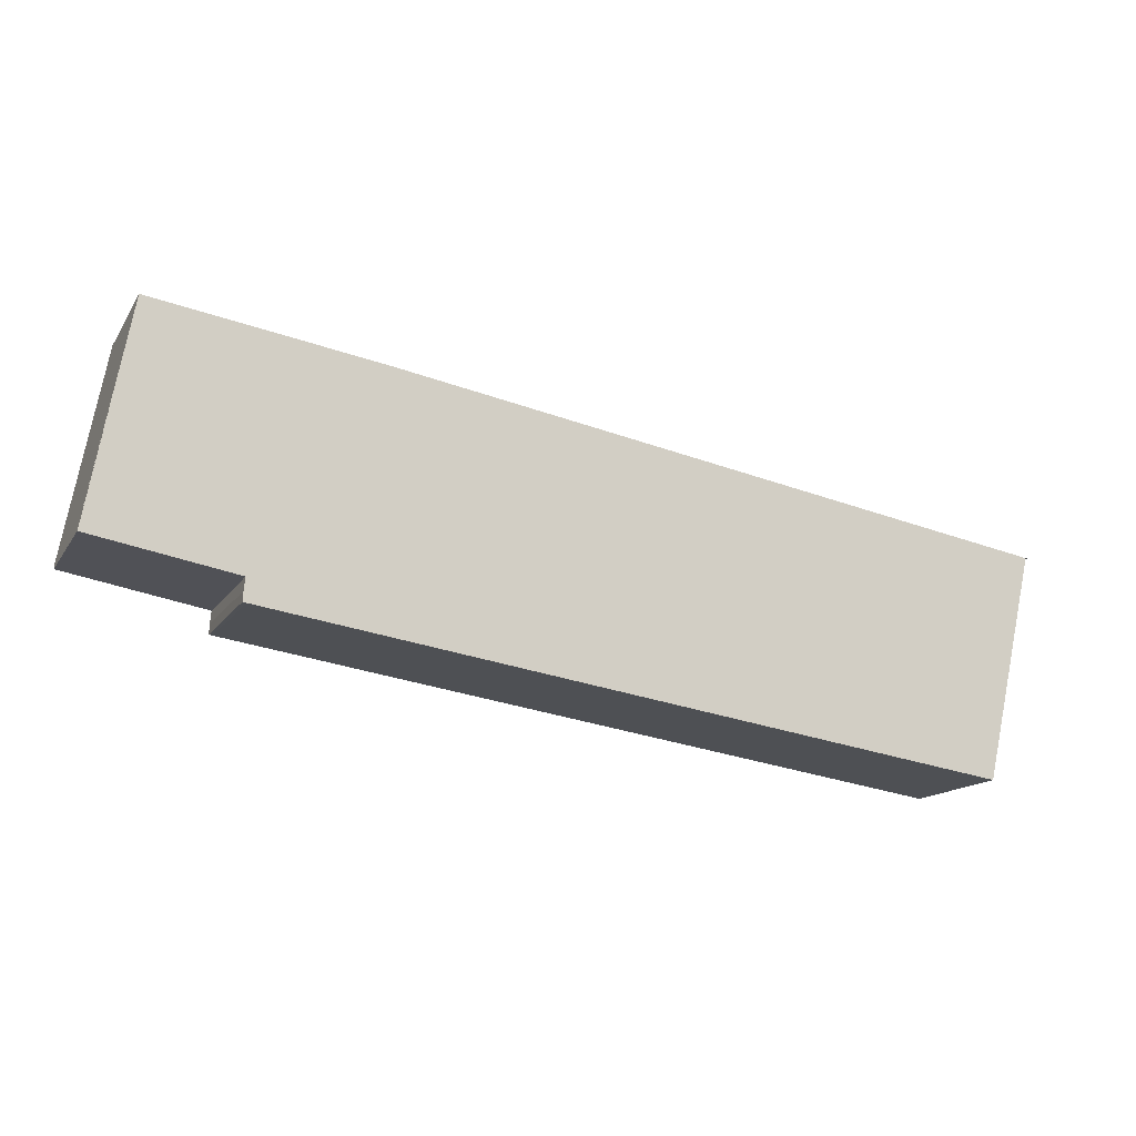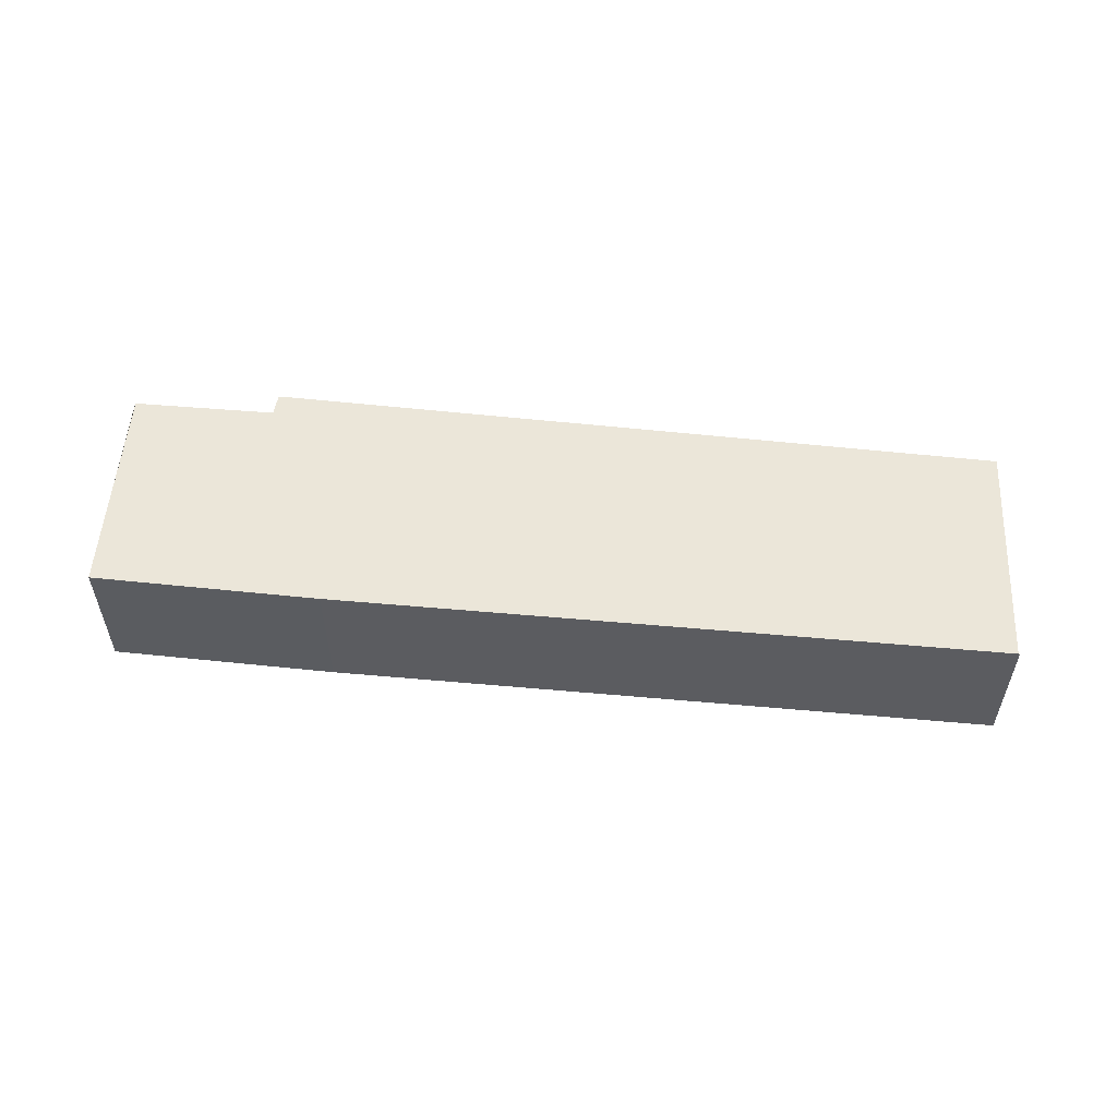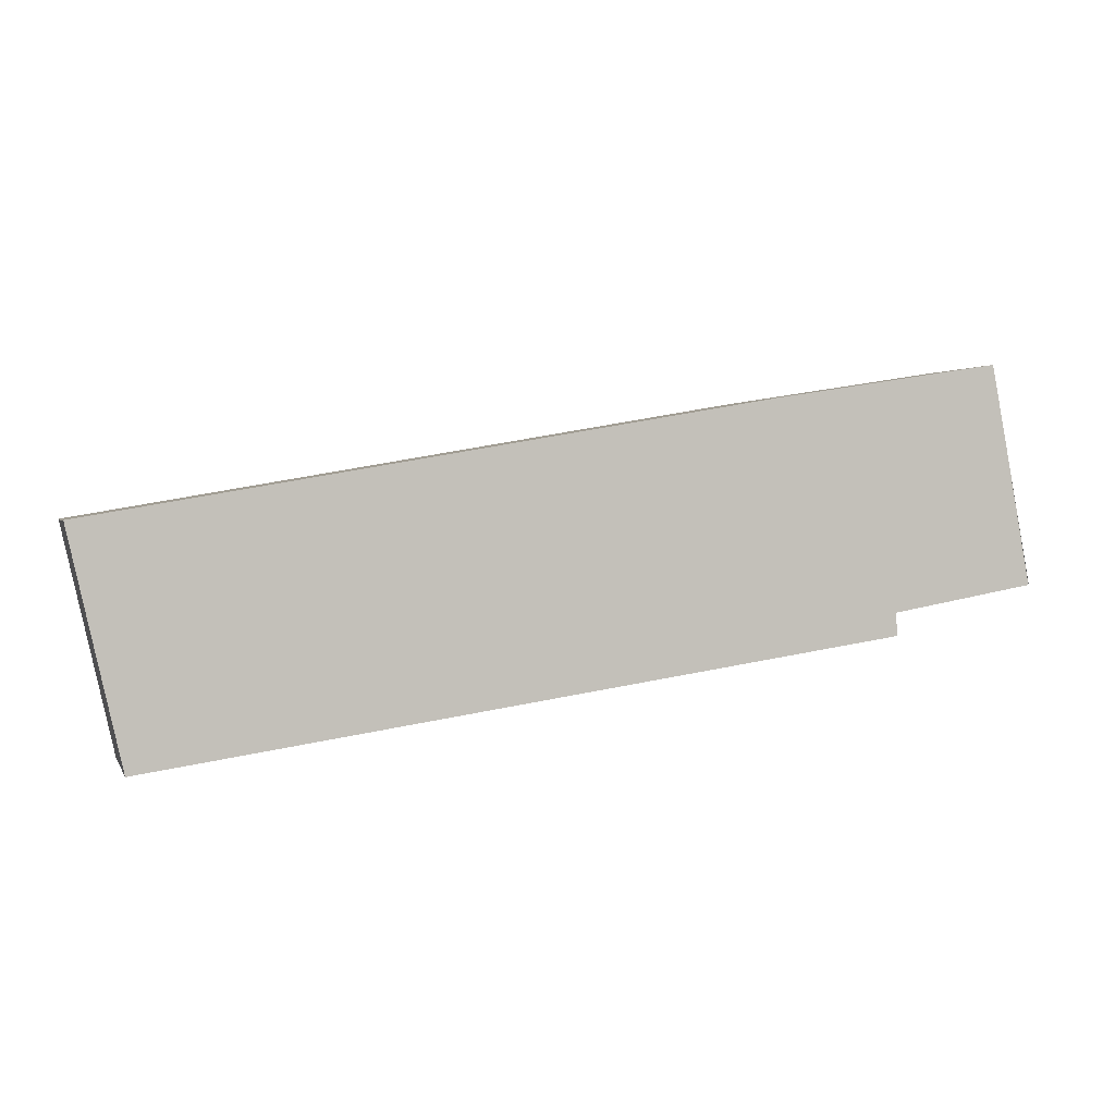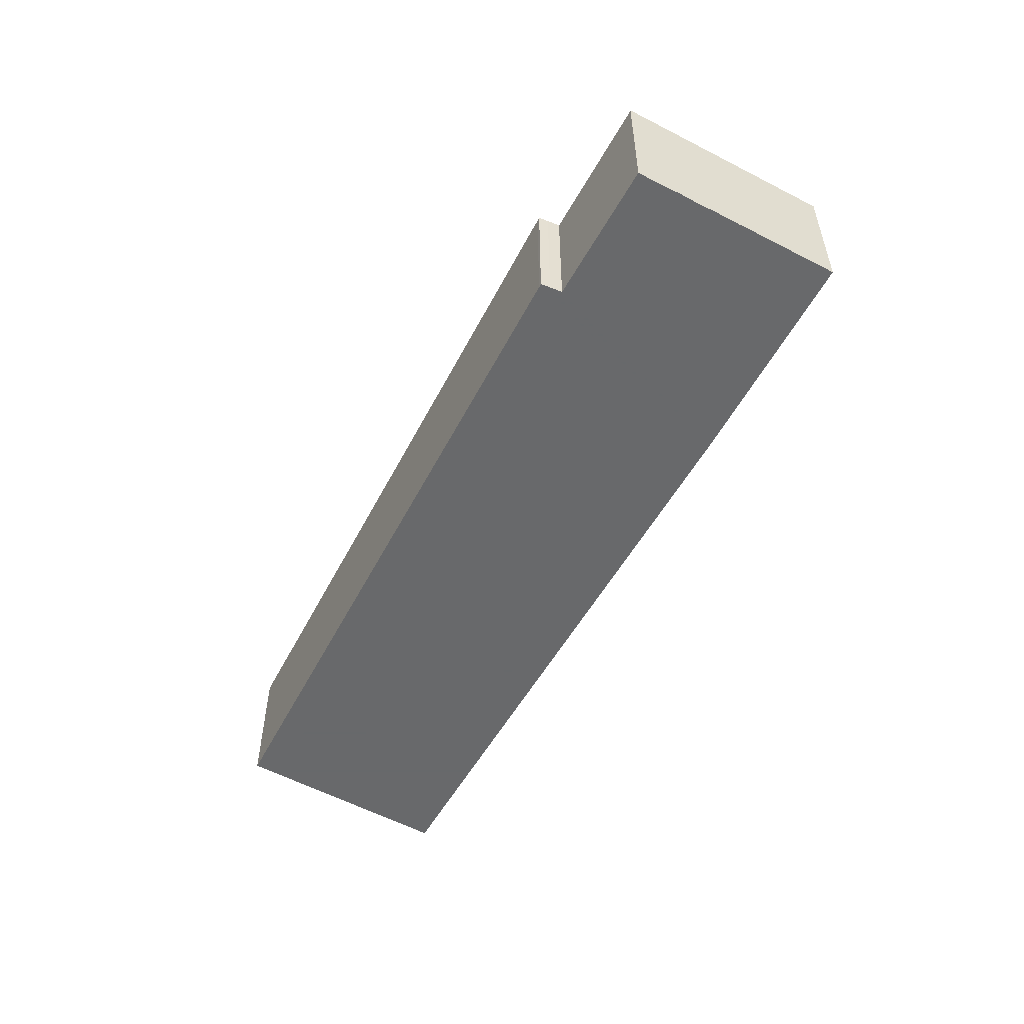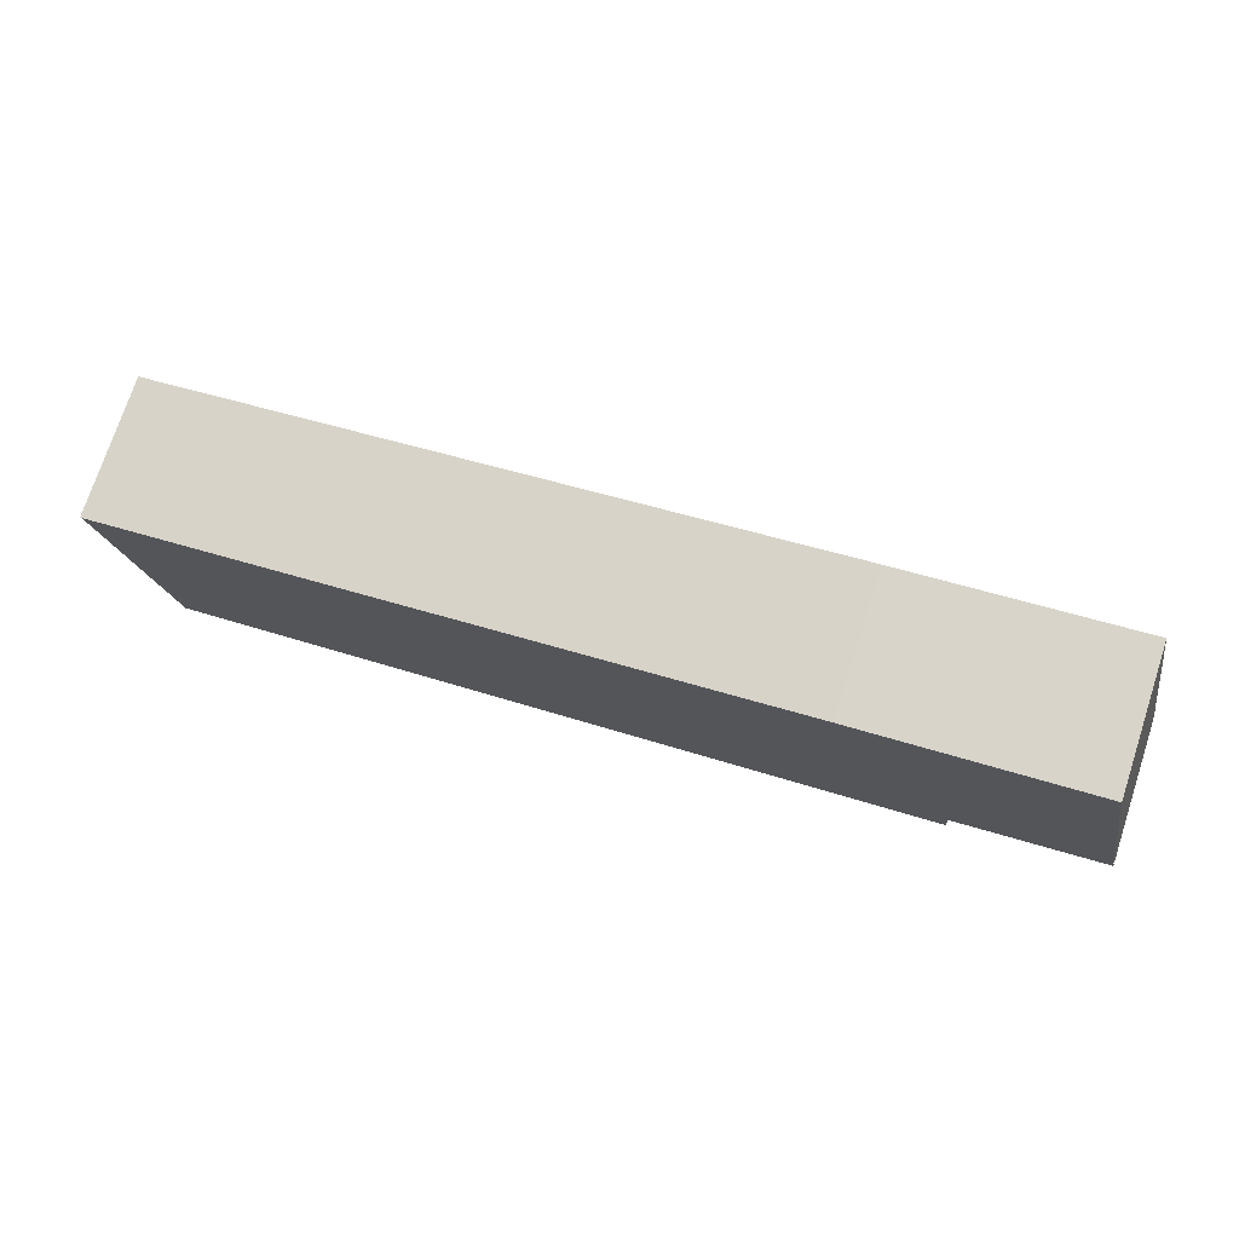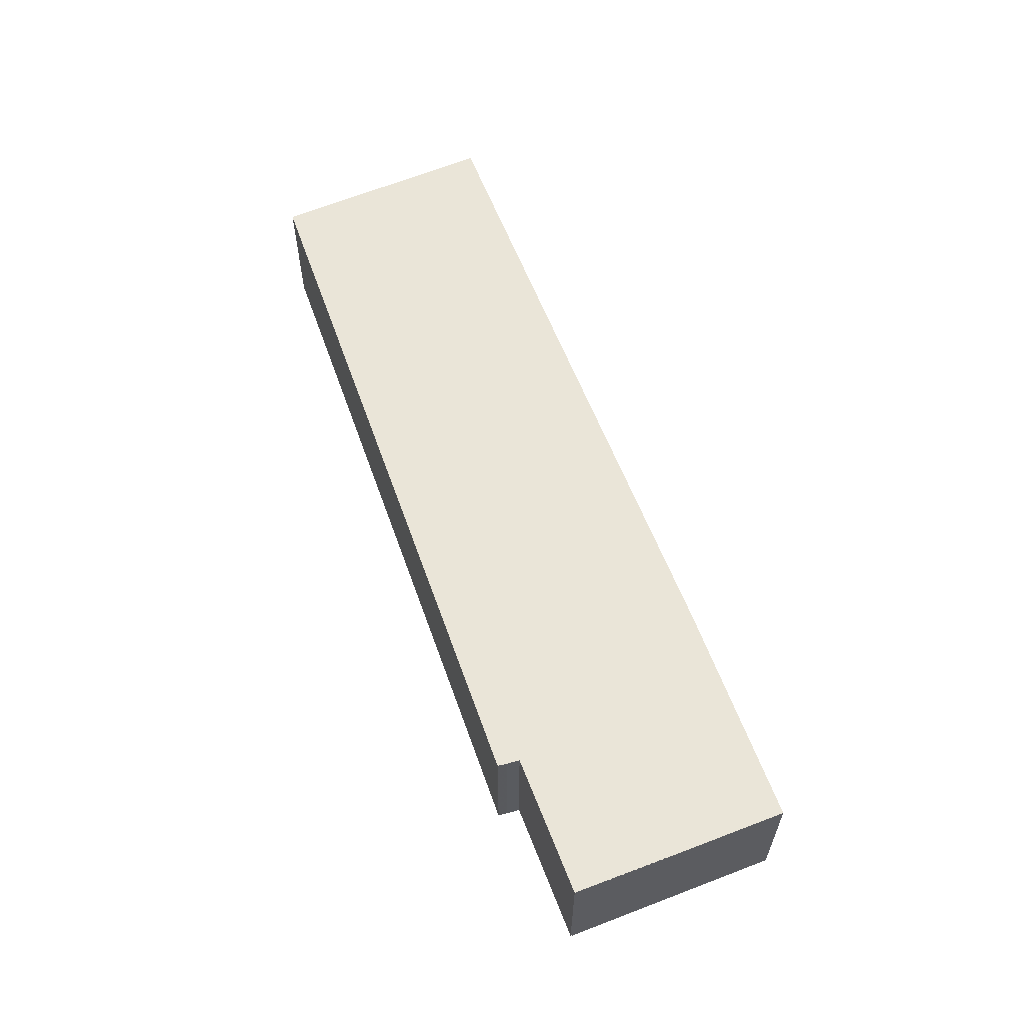
<metadata>
{"format":"obj","ext":"obj","renderer":"f3d","projection":"perspective","resolution":1024,"background":"white","views":[{"elev":-14.5,"azim":-21.5,"up":"+Z"},{"elev":55.2,"azim":15.2,"up":"+Y"},{"elev":1.6,"azim":164.5,"up":"+Z"},{"elev":-52.6,"azim":-108.2,"up":"+Y"},{"elev":74.3,"azim":-161.8,"up":"+Z"},{"elev":59.4,"azim":-100.9,"up":"+Y"}]}
</metadata>
<code>
v 1.165 -0.1639 -0.9658
v 1.16 -0.1639 -0.9957
v 1.17 -0.1639 -0.941
v 1.16 -0.1639 -0.9961
v 1.17 -0.1639 -0.941
v 1.17 -0.1639 -0.941
v 1.196 -0.1639 -1.008
v 1.196 -0.1639 -1.006
v 1.196 -0.1639 -1.003
v 1.197 -0.1639 -1.008
v 1.228 -0.1639 -0.95
v 1.383 -0.1639 -1.037
v 1.396 -0.1639 -0.9793
v 1.397 -0.1639 -0.9792
v 1.17 -0.1986 -0.941
v 1.16 -0.1986 -0.9957
v 1.165 -0.1986 -0.9658
v 1.16 -0.1986 -0.9961
v 1.17 -0.1986 -0.941
v 1.17 -0.1986 -0.941
v 1.196 -0.1986 -1.003
v 1.196 -0.1986 -1.006
v 1.196 -0.1986 -1.008
v 1.197 -0.1986 -1.008
v 1.228 -0.1986 -0.95
v 1.383 -0.1986 -1.037
v 1.396 -0.1986 -0.9793
v 1.397 -0.1986 -0.9792
v 1.17 -0.1986 -0.941
v 1.17 -0.1986 -0.941
v 1.17 -0.1639 -0.941
v 1.17 -0.1639 -0.941
v 1.17 -0.1986 -0.941
v 1.17 -0.1986 -0.941
v 1.17 -0.1639 -0.941
v 1.17 -0.1639 -0.941
v 1.16 -0.1986 -0.9957
v 1.17 -0.1986 -0.941
v 1.17 -0.1639 -0.941
v 1.16 -0.1639 -0.9957
v 1.165 -0.1986 -0.9658
v 1.16 -0.1986 -0.9957
v 1.16 -0.1639 -0.9957
v 1.165 -0.1639 -0.9658
v 1.16 -0.1986 -0.9961
v 1.165 -0.1986 -0.9658
v 1.165 -0.1639 -0.9658
v 1.16 -0.1639 -0.9961
v 1.196 -0.1986 -1.003
v 1.16 -0.1986 -0.9961
v 1.16 -0.1639 -0.9961
v 1.196 -0.1639 -1.003
v 1.196 -0.1986 -1.006
v 1.196 -0.1986 -1.003
v 1.196 -0.1639 -1.003
v 1.196 -0.1639 -1.006
v 1.196 -0.1986 -1.008
v 1.196 -0.1986 -1.006
v 1.196 -0.1639 -1.006
v 1.196 -0.1639 -1.008
v 1.197 -0.1986 -1.008
v 1.196 -0.1986 -1.008
v 1.196 -0.1639 -1.008
v 1.197 -0.1639 -1.008
v 1.383 -0.1986 -1.037
v 1.197 -0.1986 -1.008
v 1.197 -0.1639 -1.008
v 1.383 -0.1639 -1.037
v 1.396 -0.1986 -0.9793
v 1.383 -0.1986 -1.037
v 1.383 -0.1639 -1.037
v 1.396 -0.1639 -0.9793
v 1.397 -0.1986 -0.9792
v 1.396 -0.1986 -0.9793
v 1.396 -0.1639 -0.9793
v 1.397 -0.1639 -0.9792
v 1.228 -0.1986 -0.95
v 1.397 -0.1986 -0.9792
v 1.397 -0.1639 -0.9792
v 1.228 -0.1639 -0.95
v 1.17 -0.1986 -0.941
v 1.228 -0.1986 -0.95
v 1.228 -0.1639 -0.95
v 1.17 -0.1639 -0.941
f 1 2 3
f 4 1 3
f 4 3 5
f 4 5 6
f 7 8 9
f 9 4 6
f 10 7 9
f 9 6 11
f 10 9 11
f 12 10 11
f 13 12 11
f 14 13 11
f 15 16 17
f 15 17 18
f 19 15 18
f 20 19 18
f 20 18 21
f 21 22 23
f 21 23 24
f 25 20 21
f 25 21 24
f 25 24 26
f 25 26 27
f 28 25 27
f 29 30 31
f 29 31 32
f 33 34 35
f 33 35 36
f 37 38 39
f 37 39 40
f 41 42 43
f 41 43 44
f 45 46 47
f 45 47 48
f 49 50 51
f 49 51 52
f 53 54 55
f 53 55 56
f 57 58 59
f 57 59 60
f 61 62 63
f 61 63 64
f 65 66 67
f 65 67 68
f 69 70 71
f 69 71 72
f 73 74 75
f 73 75 76
f 77 78 79
f 77 79 80
f 81 82 83
f 81 83 84

</code>
